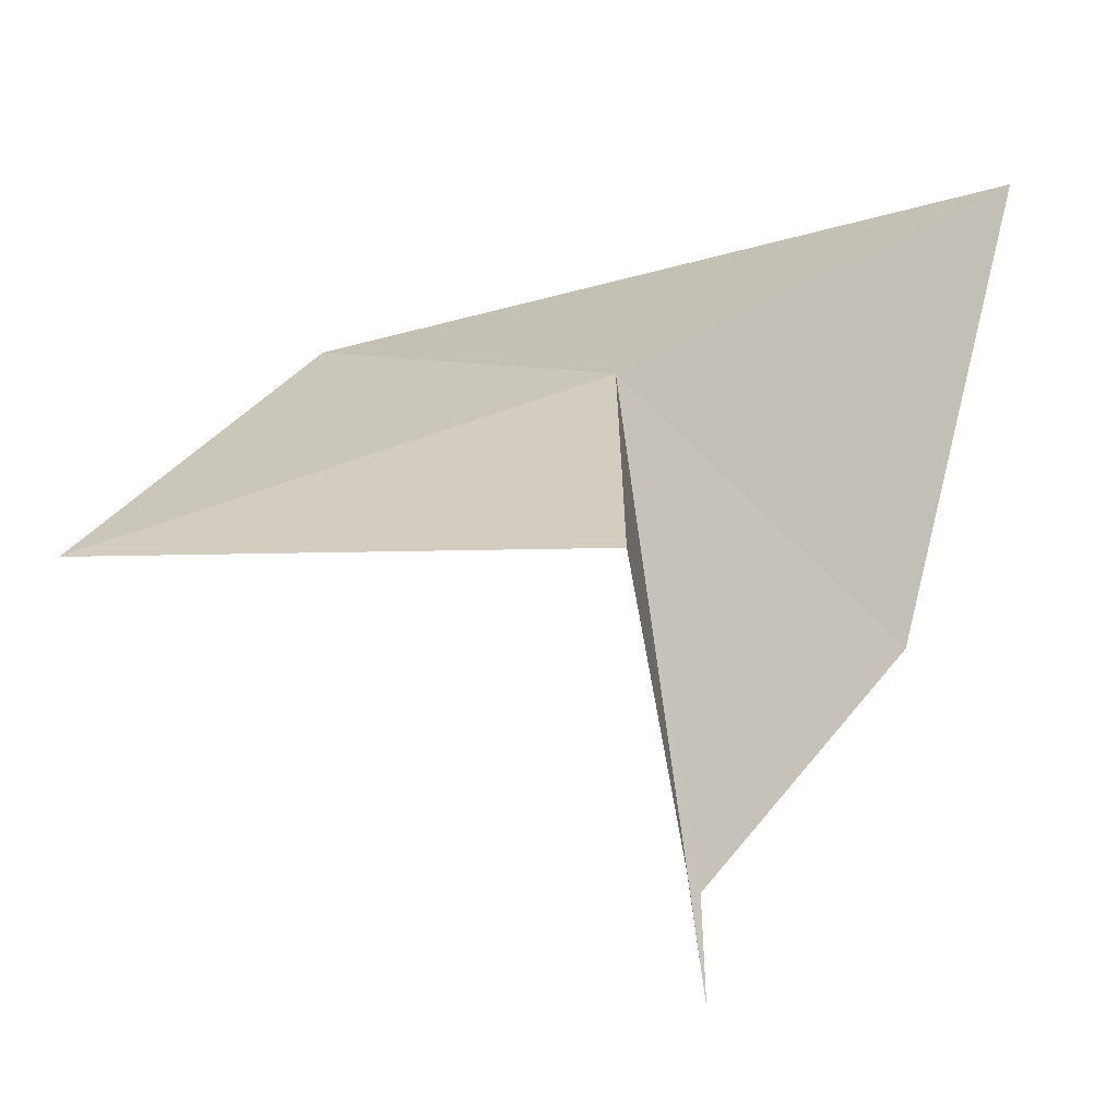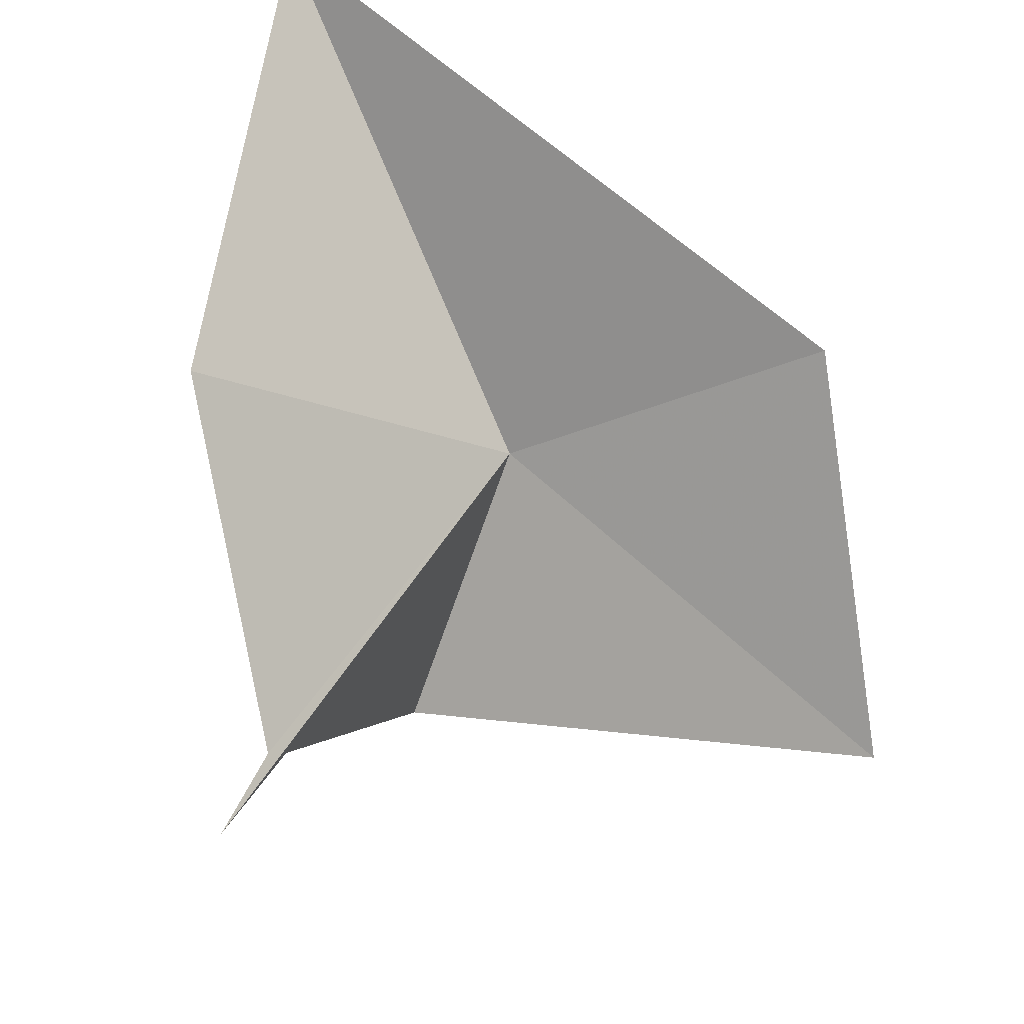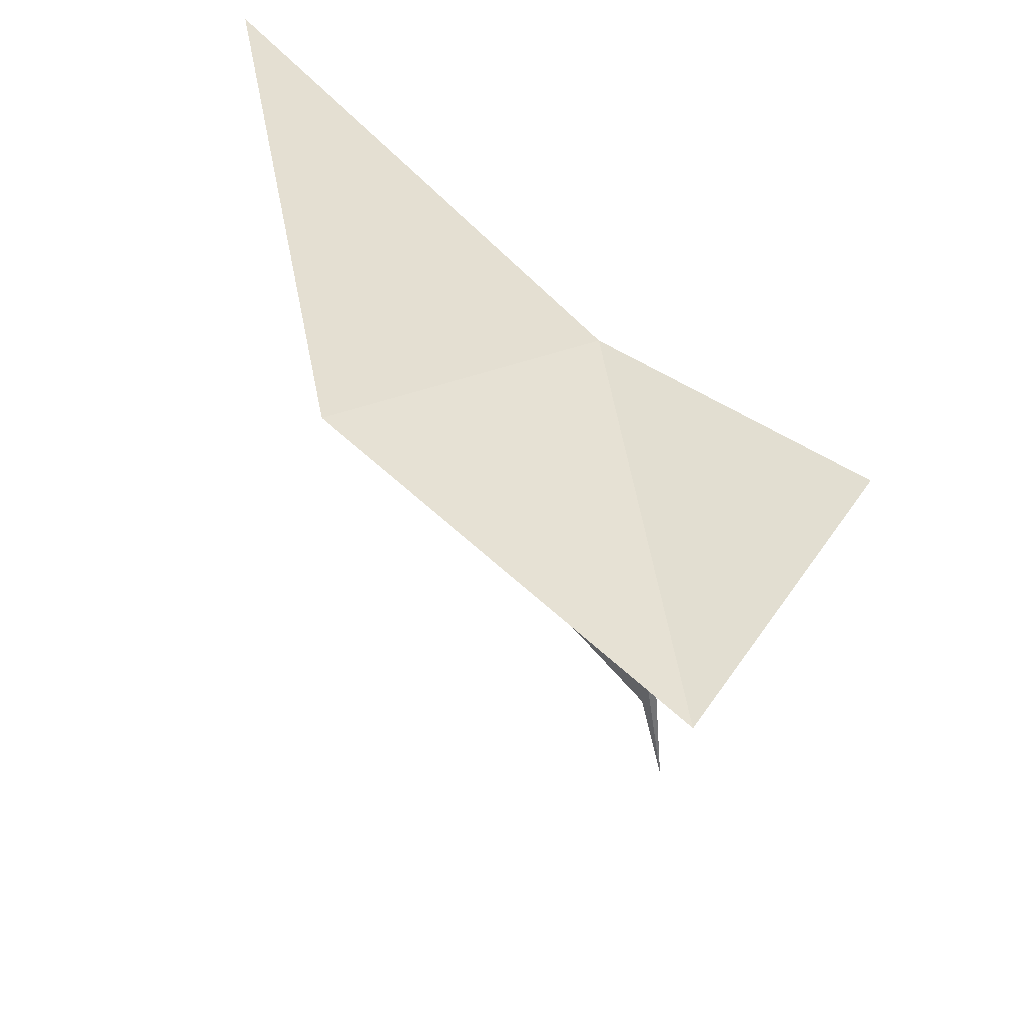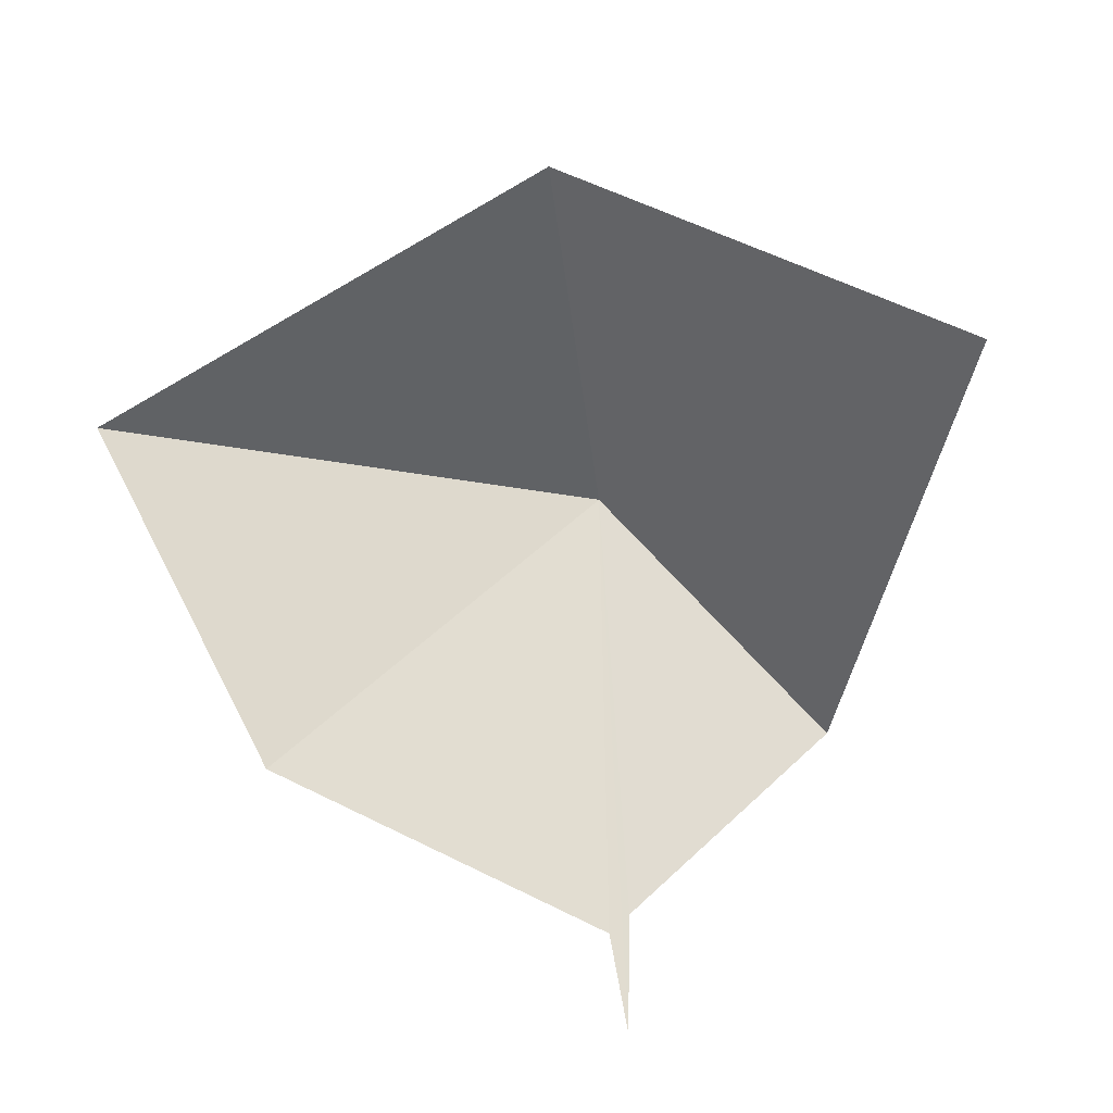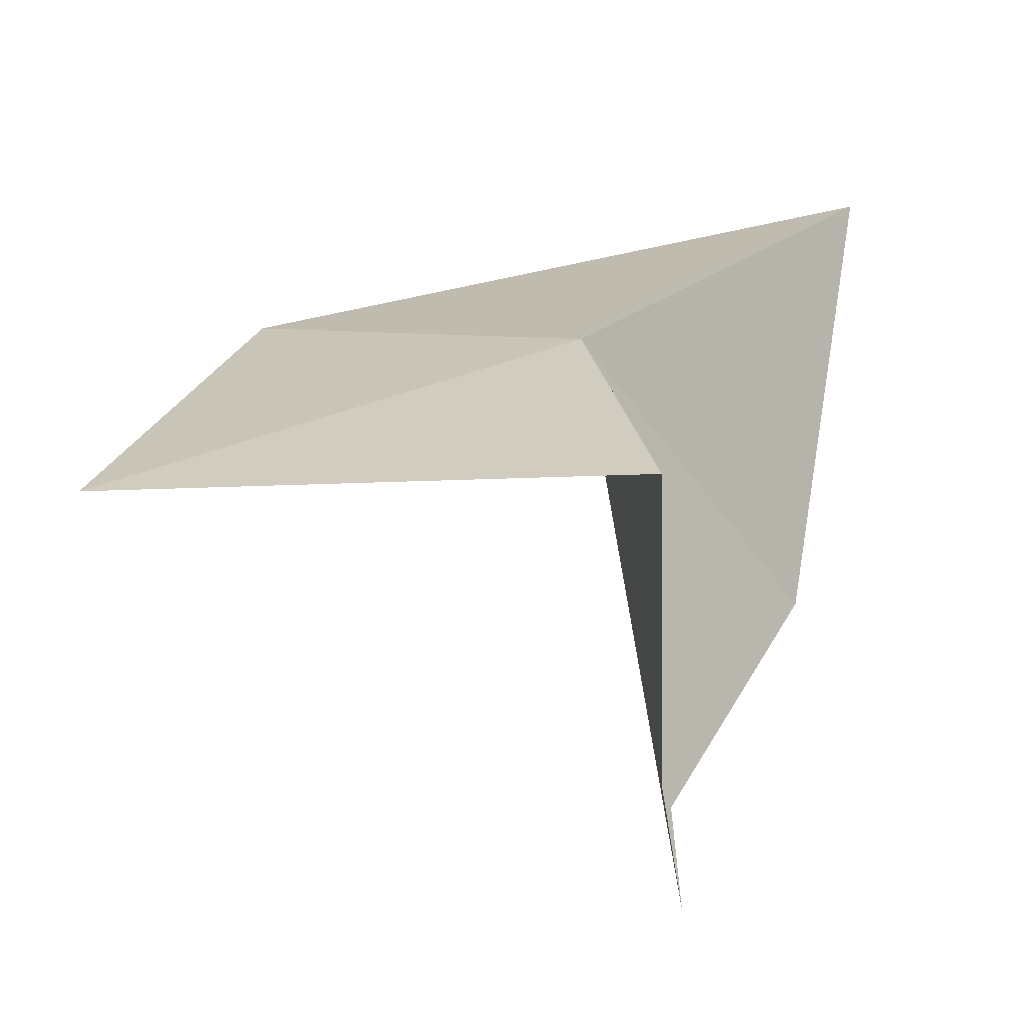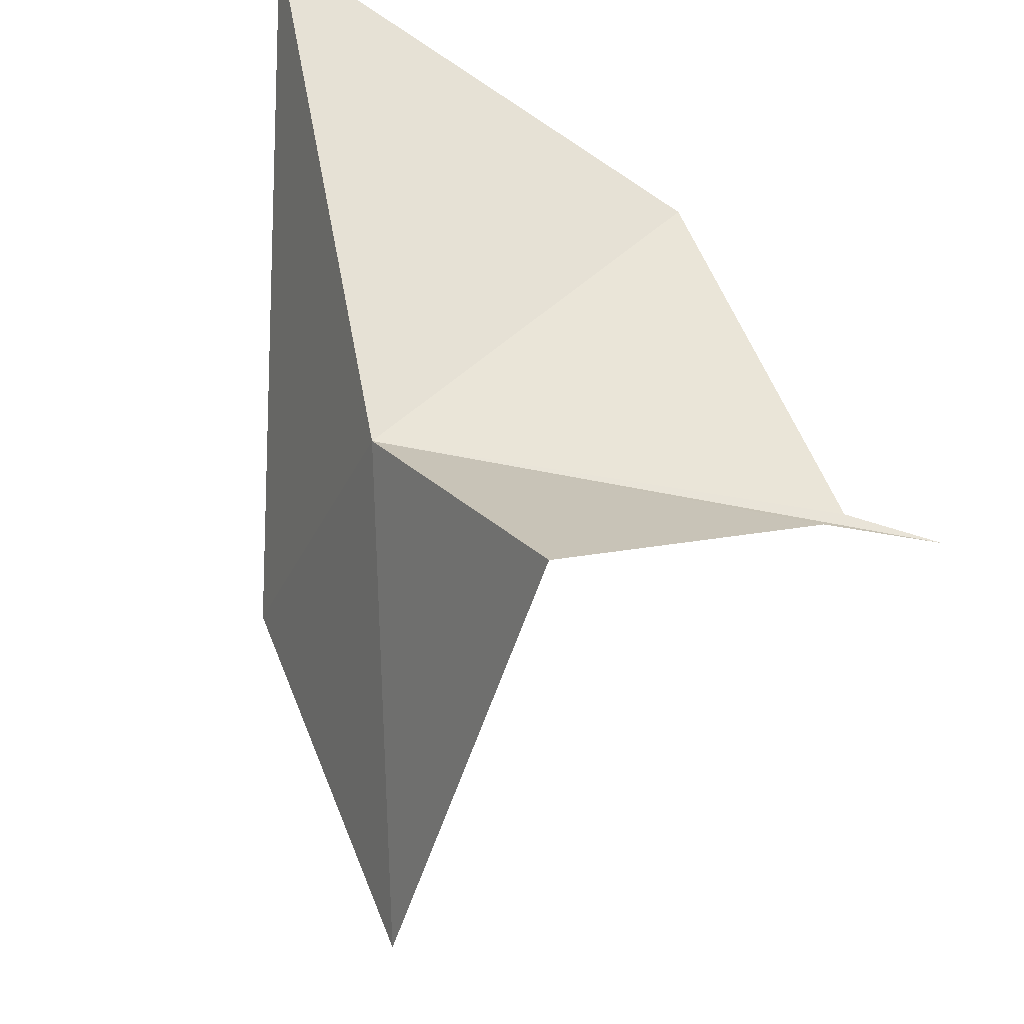
<metadata>
{"format":"obj","ext":"obj","renderer":"f3d","projection":"perspective","resolution":1024,"background":"white","views":[{"elev":-0.8,"azim":10.5,"up":"+Z"},{"elev":43.2,"azim":-159.0,"up":"+Y"},{"elev":25.4,"azim":-81.7,"up":"+Z"},{"elev":-43.1,"azim":-115.5,"up":"+Z"},{"elev":-4.8,"azim":-1.6,"up":"+Z"},{"elev":-65.5,"azim":72.6,"up":"+Y"}]}
</metadata>
<code>
v -138.4 -23.85 73.16
v -137.7 -23.07 72.35
v -137.3 -22.44 73.89
v -139.5 -23.17 73.3
v -138.1 -24.07 71.36
v -138.2 -24 71.67
v -140 -24.3 72.62
v -138.2 -24.05 71.73
v -138.3 -24.76 72.63
f 1 2 3
f 1 3 4
f 1 5 6
f 1 4 7
f 1 8 5
f 1 6 2
f 1 9 8
f 1 7 9

</code>
